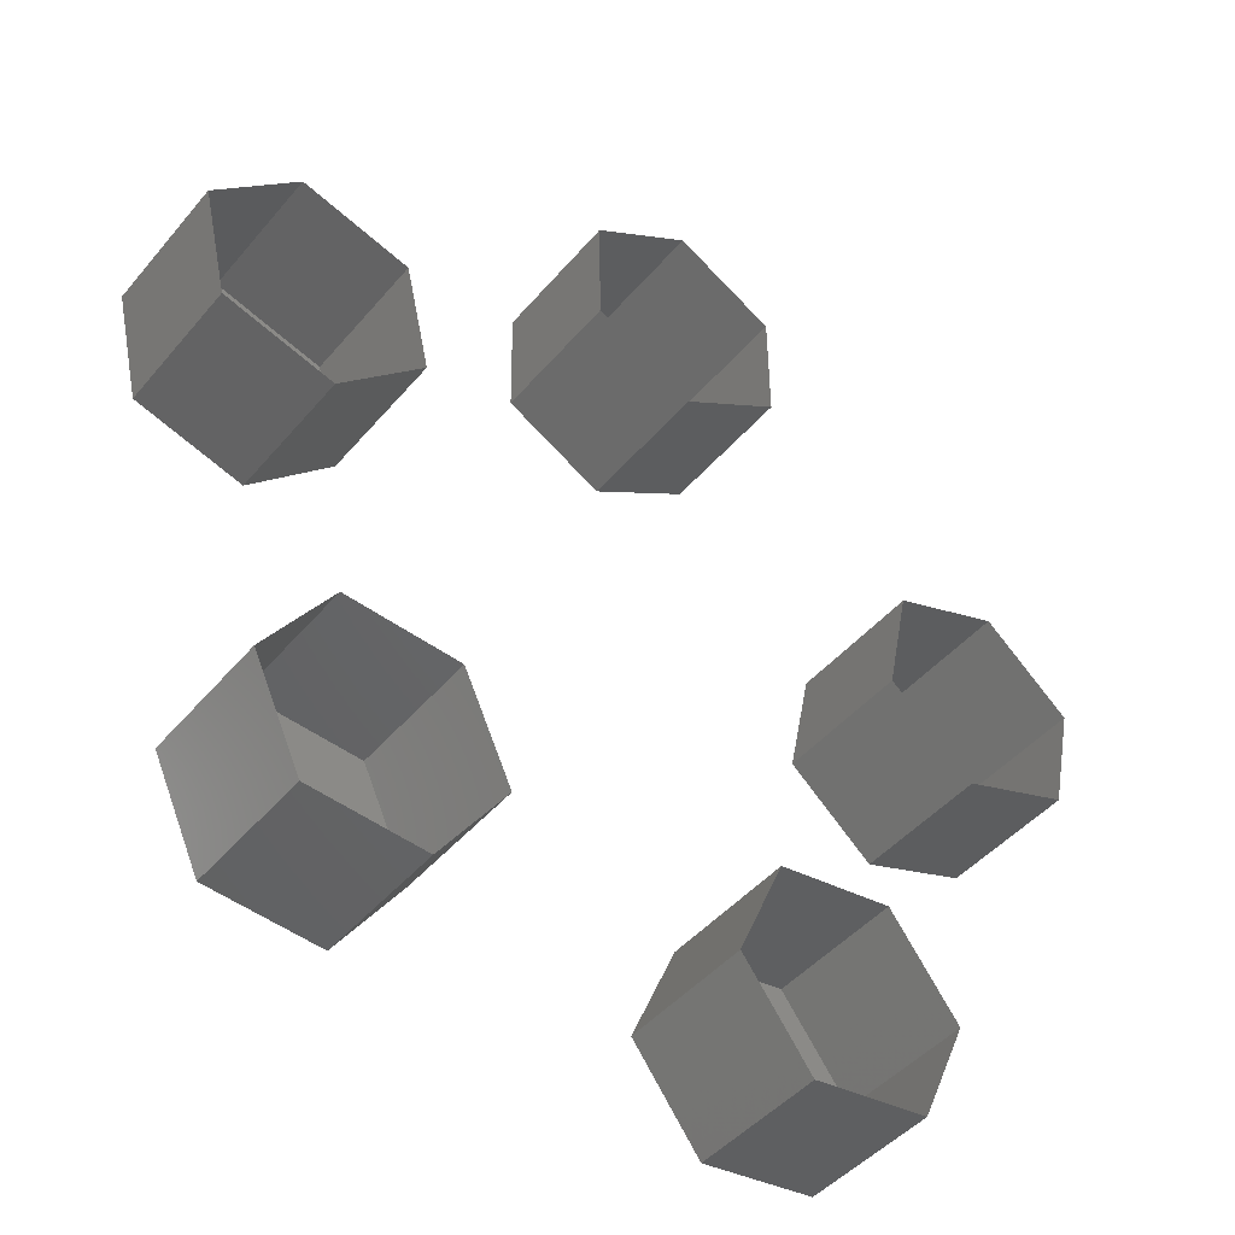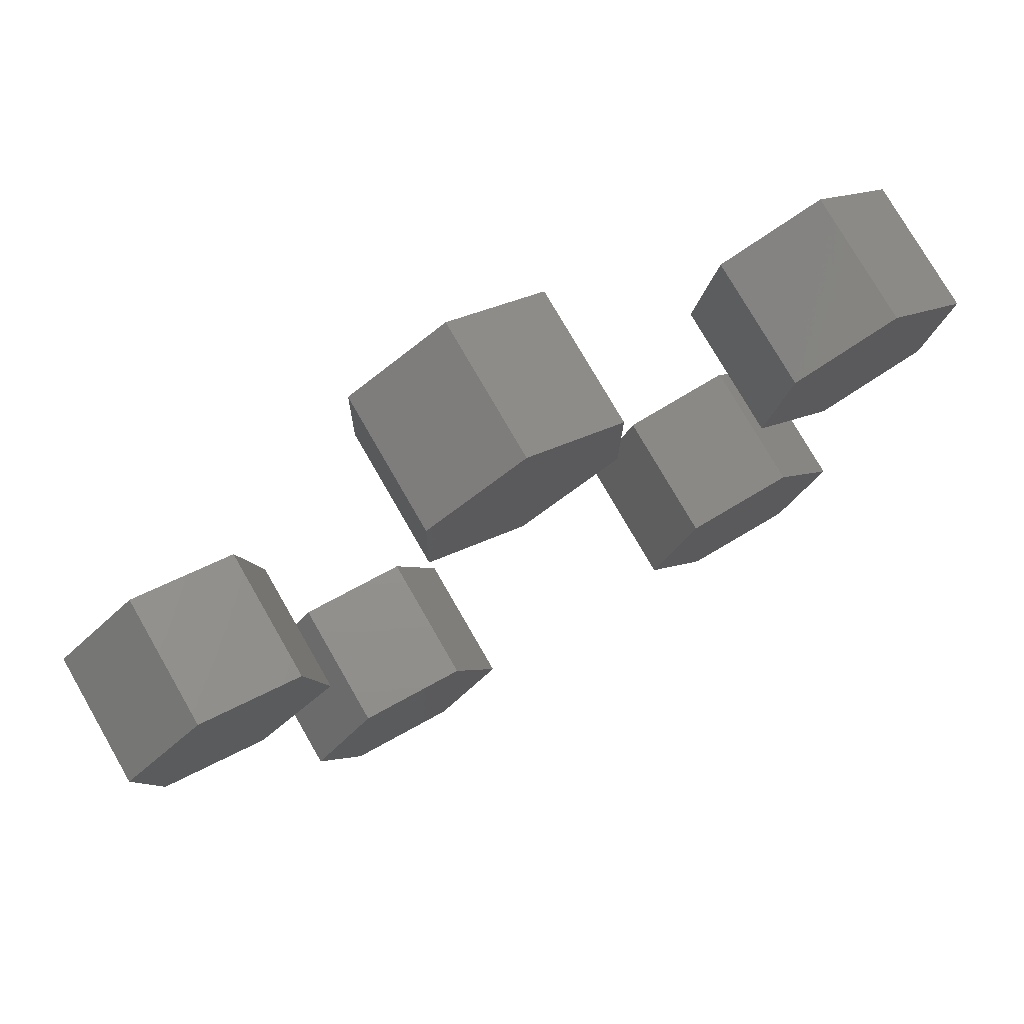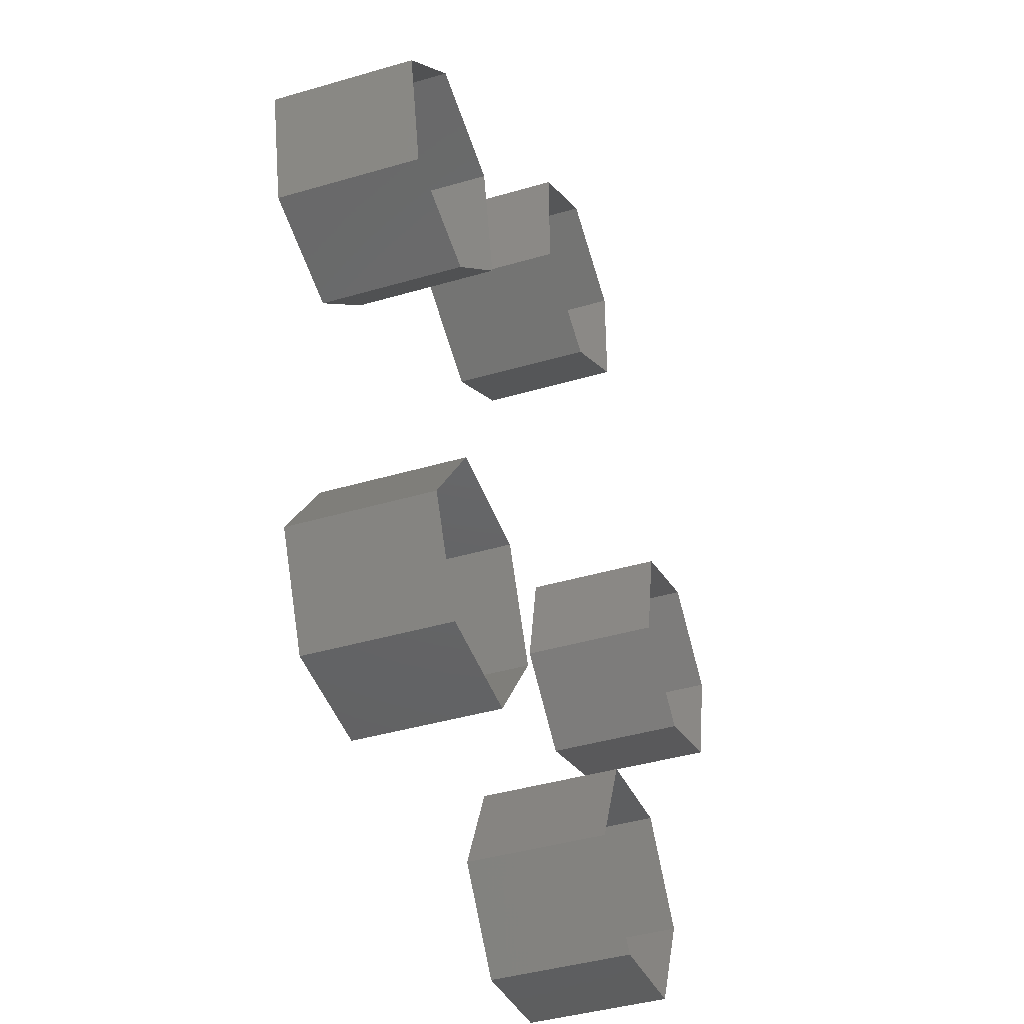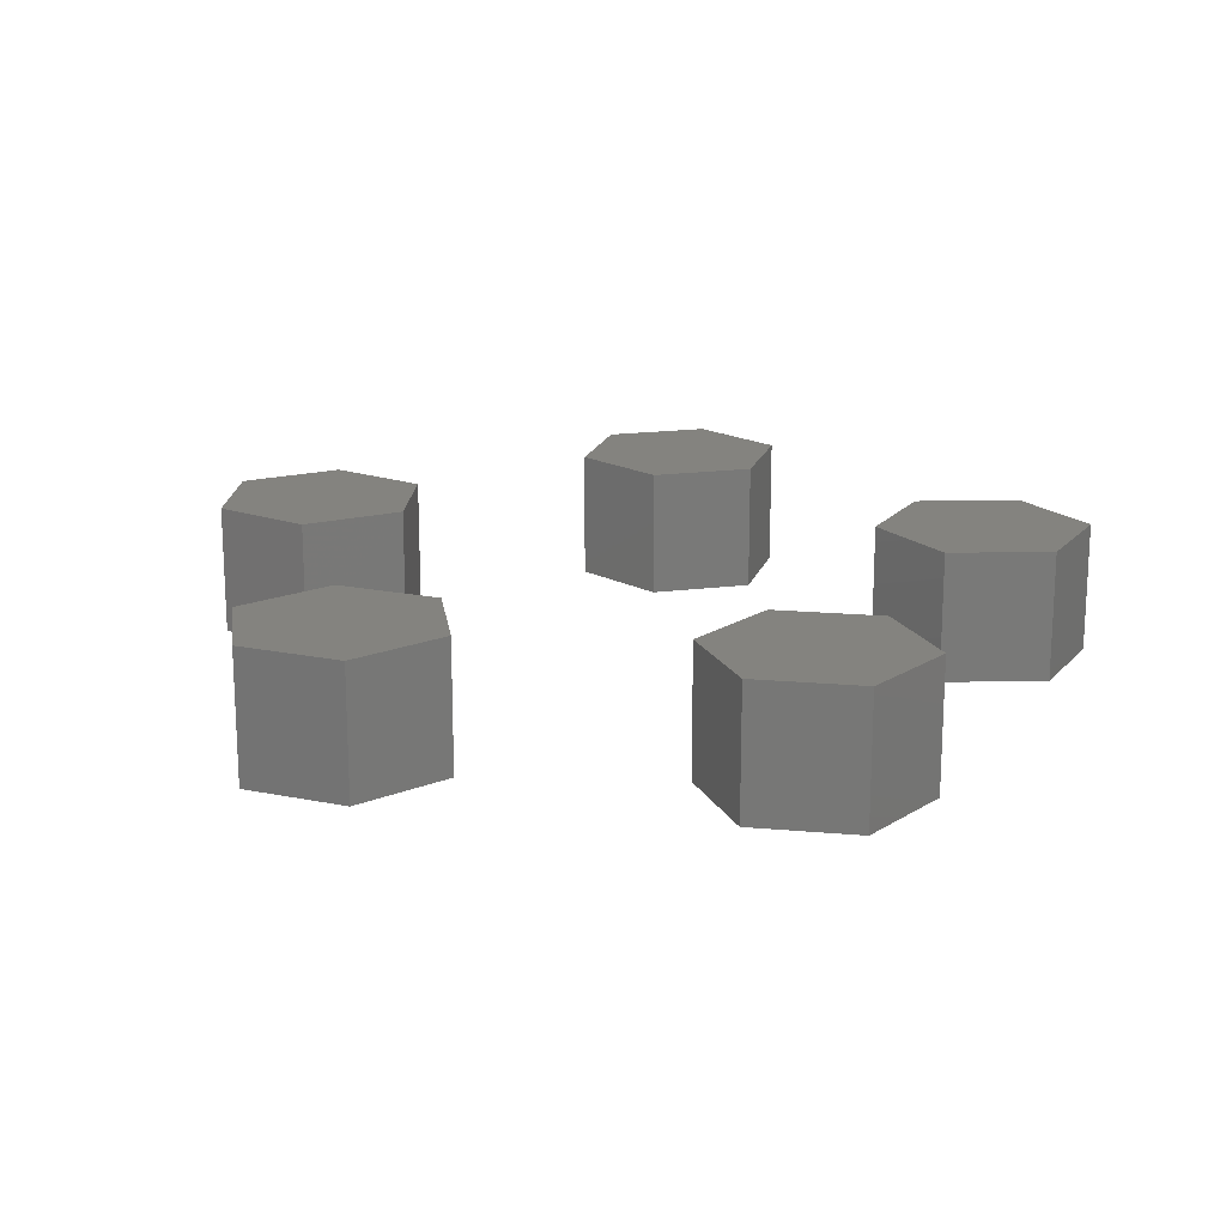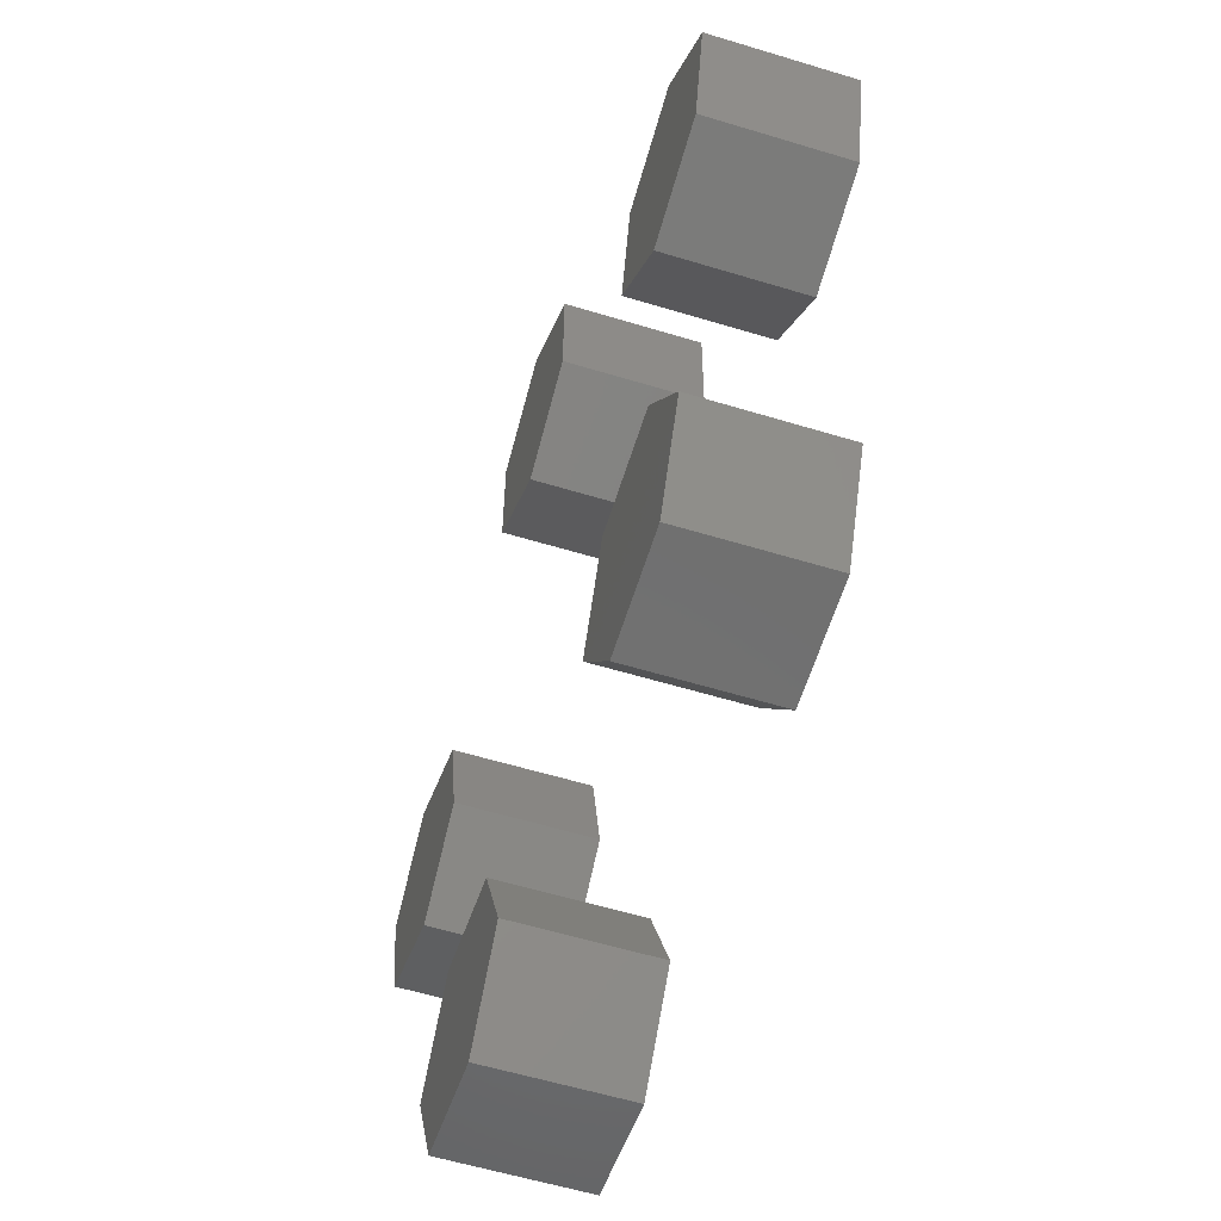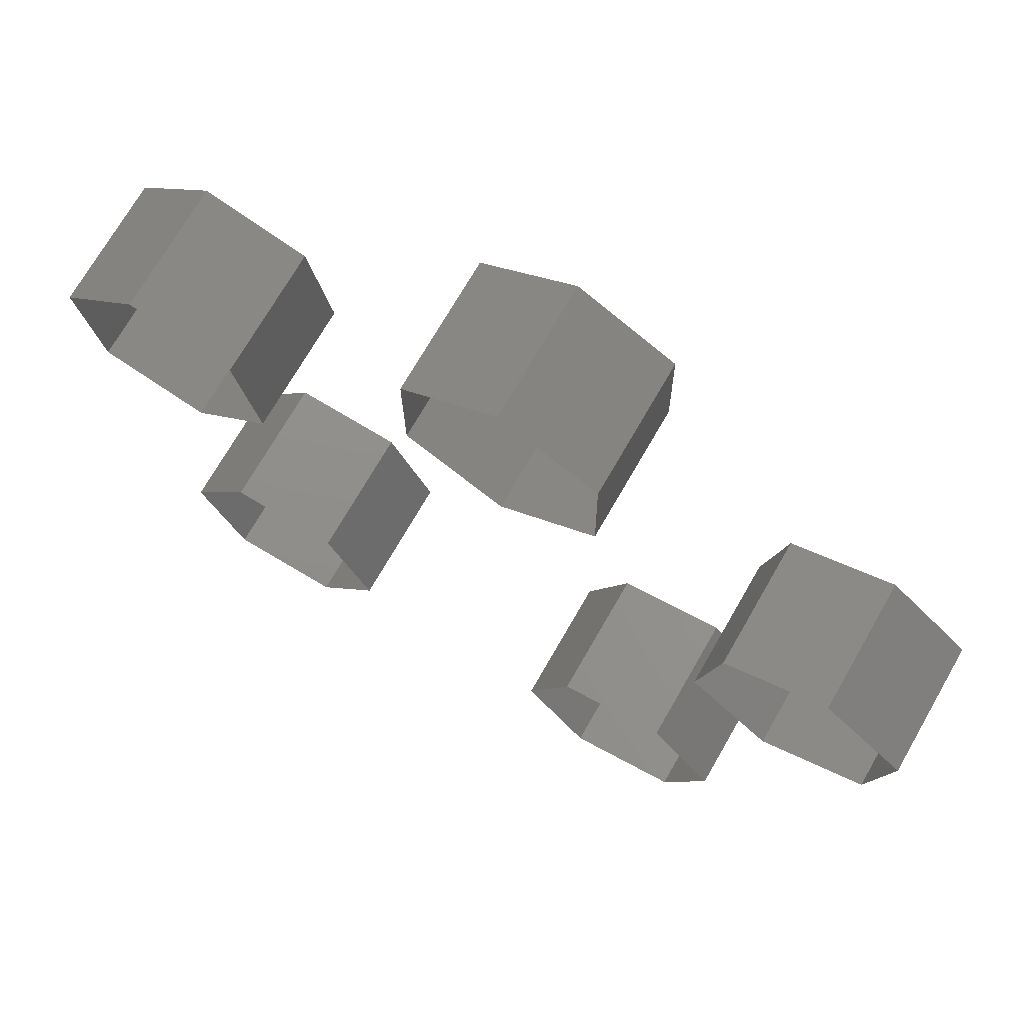
<metadata>
{"format":"stl","ext":"stl","renderer":"f3d","projection":"perspective","resolution":1024,"background":"white","views":[{"elev":-44.1,"azim":-36.8,"up":"+Z"},{"elev":75.4,"azim":150.2,"up":"+Z"},{"elev":-40.6,"azim":-70.1,"up":"+Z"},{"elev":18.0,"azim":51.2,"up":"+Y"},{"elev":-57.0,"azim":-107.7,"up":"+Z"},{"elev":71.1,"azim":29.8,"up":"+Z"}]}
</metadata>
<code>
# stl→obj: 60 verts, 80 faces
v 0.04327 0.114 0.007201
v 0.04327 0.091 0.007201
v 0.04701 0.091 0.02569
v 0.04701 0.114 0.02569
v 0.07904 0.114 0.01924
v 0.07531 0.114 0.0007428
v 0.05743 0.114 -0.005275
v 0.06488 0.114 0.03171
v 0.06488 0.091 0.03171
v 0.07904 0.091 0.01924
v 0.07531 0.091 0.0007428
v 0.05743 0.091 -0.005275
v 0.03896 0.114 -0.03676
v 0.02023 0.114 -0.03893
v 0.02023 0.091 -0.03893
v 0.03896 0.091 -0.03676
v 0.05021 0.114 -0.05191
v 0.04272 0.114 -0.06922
v 0.02398 0.114 -0.07139
v 0.01273 0.114 -0.05625
v 0.05021 0.091 -0.05191
v 0.04272 0.091 -0.06922
v 0.02398 0.091 -0.07139
v 0.01273 0.091 -0.05625
v -0.03078 0.114 -0.03126
v -0.03078 0.091 -0.03126
v -0.02292 0.091 -0.04841
v -0.02292 0.114 -0.04841
v -0.04956 0.114 -0.02949
v -0.03385 0.114 -0.06379
v -0.05263 0.114 -0.06202
v -0.06048 0.114 -0.04486
v -0.03385 0.091 -0.06379
v -0.05263 0.091 -0.06202
v -0.06048 0.091 -0.04486
v -0.04956 0.091 -0.02949
v -0.03924 0.114 0.01961
v -0.03924 0.091 0.01961
v -0.05312 0.091 0.006842
v -0.05312 0.114 0.006842
v -0.07524 0.114 0.03089
v -0.06135 0.114 0.04366
v -0.04335 0.114 0.03802
v -0.07112 0.114 0.01248
v -0.07112 0.091 0.01248
v -0.07524 0.091 0.03089
v -0.06135 0.091 0.04366
v -0.04335 0.091 0.03802
v -0.009912 0.114 0.05264
v 0.006524 0.114 0.04338
v 0.006524 0.091 0.04338
v -0.009912 0.091 0.05264
v 0.006132 0.114 0.08111
v 0.02257 0.114 0.07185
v 0.02276 0.114 0.05299
v -0.01011 0.114 0.07151
v -0.01011 0.091 0.07151
v 0.006132 0.091 0.08111
v 0.02257 0.091 0.07185
v 0.02276 0.091 0.05299
f 1 2 3
f 3 4 1
f 5 1 4
f 1 5 6
f 6 7 1
f 4 8 5
f 9 8 4
f 4 3 9
f 5 8 9
f 9 10 5
f 6 5 10
f 10 11 6
f 11 12 7
f 7 6 11
f 2 1 7
f 7 12 2
f 13 14 15
f 15 16 13
f 14 13 17
f 14 18 19
f 19 20 14
f 17 18 14
f 16 21 17
f 17 13 16
f 18 17 21
f 21 22 18
f 22 23 19
f 19 18 22
f 24 20 19
f 19 23 24
f 14 20 24
f 24 15 14
f 25 26 27
f 27 28 25
f 29 30 31
f 30 29 25
f 25 28 30
f 31 32 29
f 30 28 27
f 27 33 30
f 31 30 33
f 33 34 31
f 32 31 34
f 34 35 32
f 35 36 29
f 29 32 35
f 29 36 26
f 26 25 29
f 37 38 39
f 39 40 37
f 41 42 43
f 41 37 40
f 40 44 41
f 43 37 41
f 44 40 39
f 39 45 44
f 41 44 45
f 45 46 41
f 42 41 46
f 46 47 42
f 48 43 42
f 42 47 48
f 37 43 48
f 48 38 37
f 49 50 51
f 51 52 49
f 53 54 55
f 50 49 56
f 56 53 50
f 55 50 53
f 56 49 52
f 52 57 56
f 53 56 57
f 57 58 53
f 54 53 58
f 58 59 54
f 55 54 59
f 59 60 55
f 50 55 60
f 60 51 50

</code>
